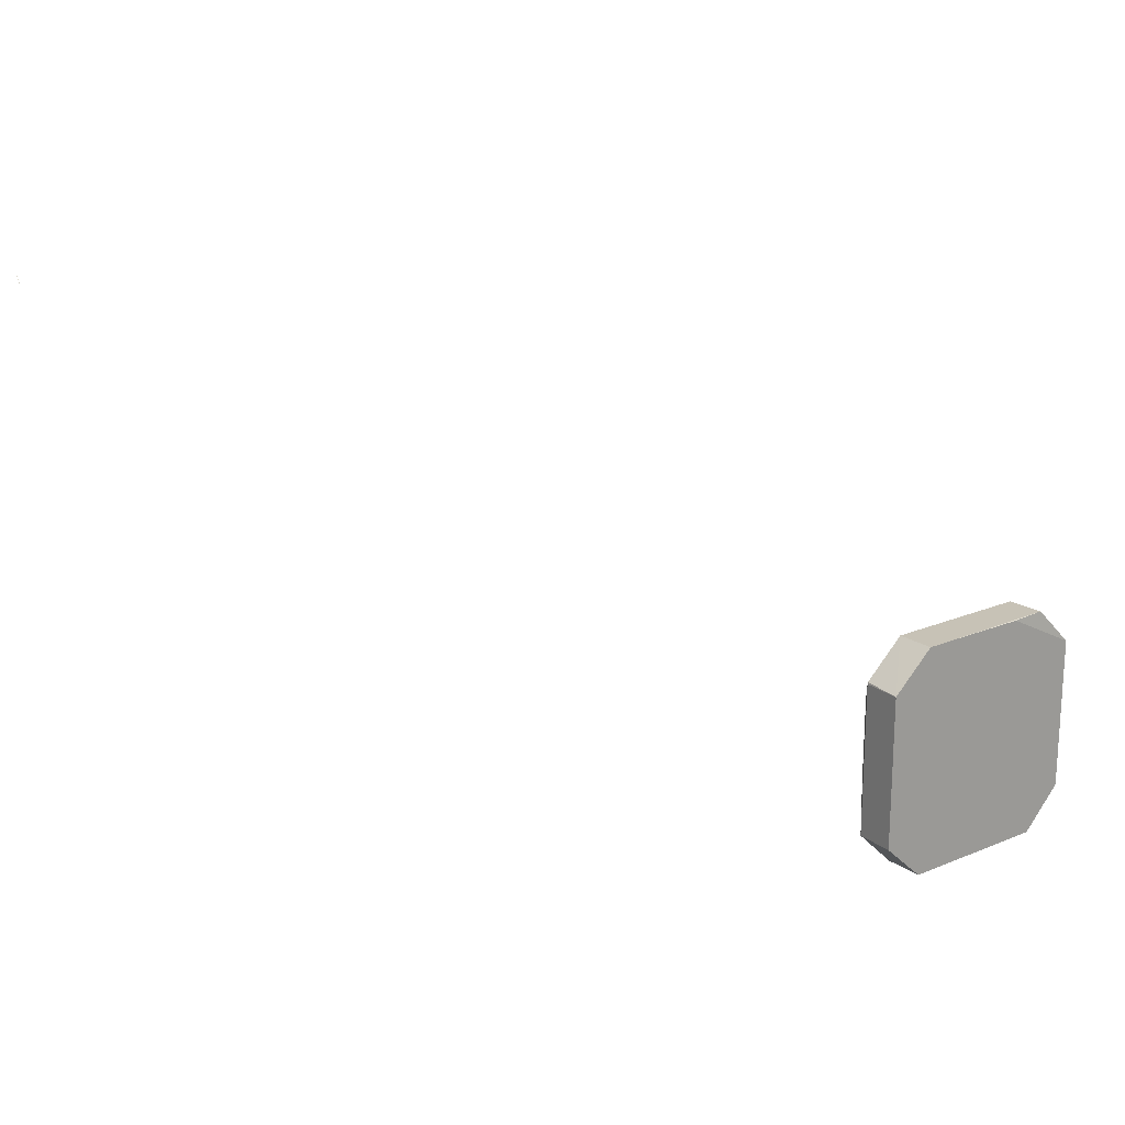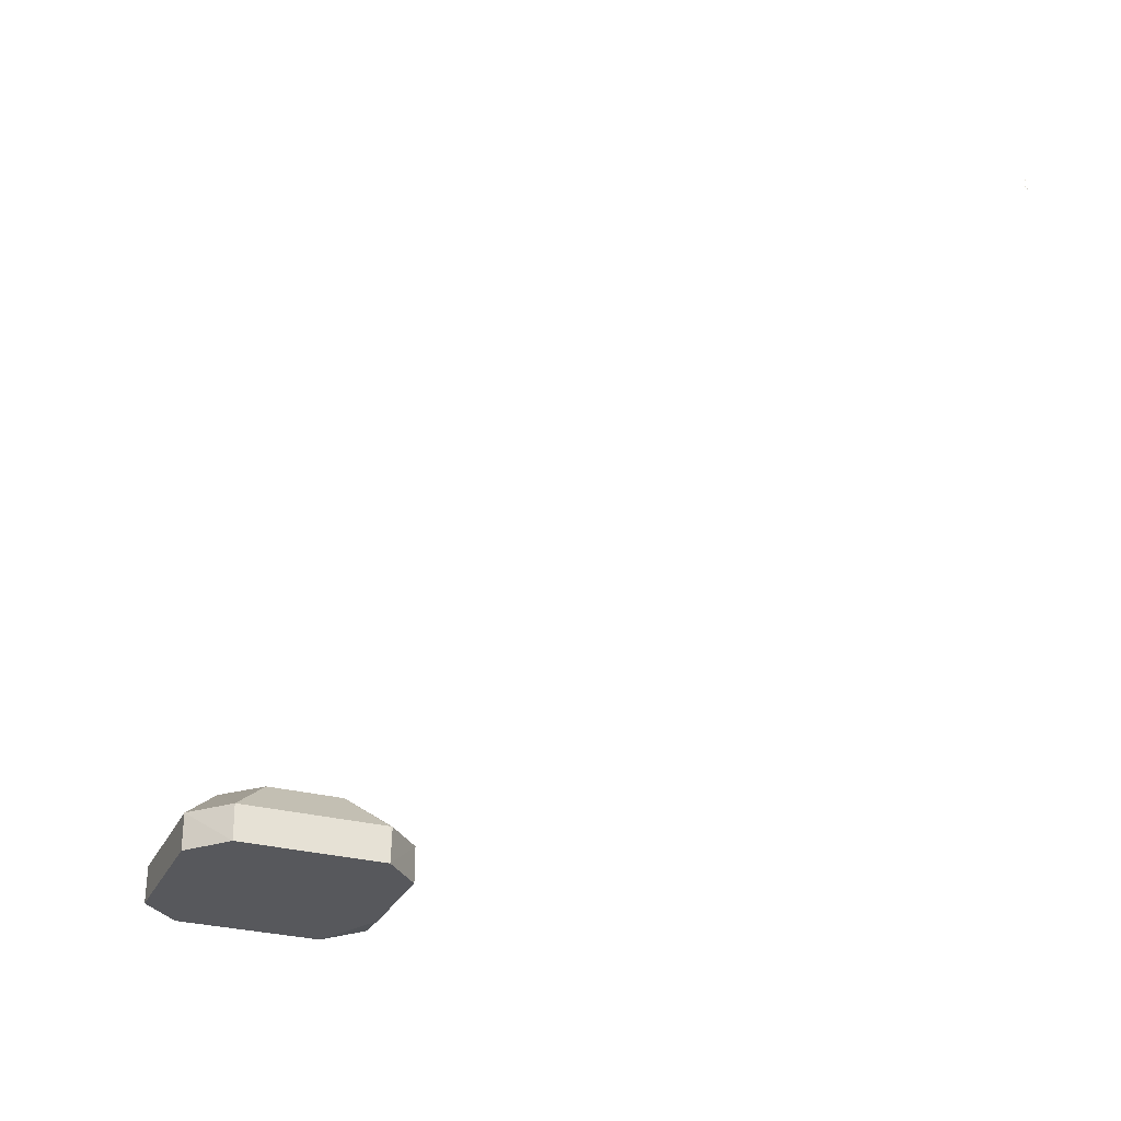
<metadata>
{"format":"obj","ext":"obj","renderer":"f3d","projection":"perspective","resolution":1024,"background":"white","views":[{"elev":19.1,"azim":-38.0,"up":"+Z"},{"elev":-28.7,"azim":-111.9,"up":"+Y"}]}
</metadata>
<code>
g s.0012
v 0.39 0.2 0.6
v -0.2 0.4 0.4
v 0.2 0.4 0.4
v -0.39 00 0.6
v -0.61 00 0.4
v -0.39 0.2 0.6
v 0.6 0.2 0.4
v 0.6 0.19 0.4
v 0.4 0.01 0.6
v -0.61 00 -0.4
v -0.61 00 0.4
v 0.4 -00 -0.6
v 0.6 0.2 0.4
v 0.6 0.2 -0.21
v 0.6 0.19 0.4
v 0.2097 00 0.5975
v 0.4 0.01 0.6
v 0.6 00 0.4
v 0.2 0.4 -0.4
v -0.2 0.4 -0.4
v 0.39 0.2 -0.6
v -0.61 00 -0.4
v -0.39 00 -0.6
v -0.39 0.2 -0.6
v -0.61 00 -0.4
v 0.4 -00 -0.6
v -0.39 00 -0.6
v -0.6 0.2 -0.4
v -0.61 00 -0.4
v -0.39 0.2 -0.6
v 0.2 0.4 -0.4
v 0.39 0.2 -0.6
v 0.41 0.4 -0.2
v -0.6 0.2 0.4
v -0.5977 0.2 0.4097
v -0.61 00 0.4
v 0.2 0.4 -0.4
v 0.41 0.4 -0.2
v -0.2 0.4 -0.4
v -0.2 0.4 -0.4
v -0.6 0.2 -0.4
v -0.39 0.2 -0.6
v -0.2 0.4 -0.4
v -0.4 0.4 -0.2
v -0.6 0.2 -0.4
v 0.6 0.2 -0.39
v 0.39 0.2 -0.6
v 0.4 -00 -0.6
v 0.39 0.2 -0.6
v -0.39 00 -0.6
v 0.4 -00 -0.6
v -0.4 0.4 0.21
v -0.6 0.2 -0.4
v -0.4 0.4 -0.2
v -0.5977 0.2 0.4097
v -0.39 0.2 0.6
v -0.61 00 0.4
v 0.39 0.2 -0.6
v -0.39 0.2 -0.6
v -0.39 00 -0.6
v 0.39 0.2 0.6
v -0.39 0.2 0.6
v -0.2 0.4 0.4
v -0.6 0.2 0.4
v -0.61 00 -0.4
v -0.6 0.2 -0.4
v 0.6 0.2 -0.39
v 0.6 0.2 -0.21
v 0.41 0.4 -0.2
v 0.6 00 0.4
v 0.6 0.19 0.4
v 0.6 0.2 -0.21
v -0.2 0.4 -0.4
v -0.39 0.2 -0.6
v 0.39 0.2 -0.6
v 0.6 0.2 -0.39
v 0.41 0.4 -0.2
v 0.39 0.2 -0.6
v 0.6 0.2 0.4
v 0.4 0.01 0.6
v 0.39 0.2 0.6
v -0.5977 0.2 0.4097
v -0.2 0.4 0.4
v -0.39 0.2 0.6
v 0.4 0.4 0.2
v 0.2 0.4 0.4
v -0.2 0.4 0.4
v -0.6 0.2 0.4
v -0.61 00 0.4
v -0.61 00 -0.4
v 0.4 0.4 0.2
v -0.2 0.4 -0.4
v 0.41 0.4 -0.2
v 0.6 -00 -0.39
v 0.6 00 0.4
v 0.6 0.2 -0.21
v -0.4 0.4 0.21
v -0.2 0.4 0.4
v -0.5977 0.2 0.4097
v 0.2097 00 0.5975
v 0.6 00 0.4
v 0.6 -00 -0.39
v -0.4 0.4 0.21
v -0.6 0.2 0.4
v -0.6 0.2 -0.4
v 0.6 00 0.4
v 0.4 0.01 0.6
v 0.6 0.19 0.4
v 0.6 -00 -0.39
v 0.6 0.2 -0.21
v 0.6 0.2 -0.39
v -0.4 0.4 0.21
v -0.5977 0.2 0.4097
v -0.6 0.2 0.4
v 0.6 -00 -0.39
v 0.6 0.2 -0.39
v 0.4 -00 -0.6
v 0.6 -00 -0.39
v 0.4 -00 -0.6
v -0.61 00 0.4
v 0.6 -00 -0.39
v -0.61 00 0.4
v -0.39 00 0.6
v 0.6 0.2 0.4
v 0.39 0.2 0.6
v 0.2 0.4 0.4
v 0.6 0.2 0.4
v 0.2 0.4 0.4
v 0.4 0.4 0.2
v 0.6 0.2 0.4
v 0.4 0.4 0.2
v 0.41 0.4 -0.2
v 0.6 0.2 0.4
v 0.41 0.4 -0.2
v 0.6 0.2 -0.21
v -0.4 0.4 0.21
v -0.4 0.4 -0.2
v -0.2 0.4 -0.4
v -0.4 0.4 0.21
v -0.2 0.4 -0.4
v 0.4 0.4 0.2
v -0.4 0.4 0.21
v 0.4 0.4 0.2
v -0.2 0.4 0.4
v -0.2 00 0.6
v -0.39 00 0.6
v -0.39 0.2 0.6
v -0.2 00 0.6
v -0.39 0.2 0.6
v 0.39 0.2 0.6
v -0.2 00 0.6
v 0.39 0.2 0.6
v 0.4 0.01 0.6
v -0.2 00 0.6
v 0.4 0.01 0.6
v 0.2097 00 0.5975
v -0.2 00 0.6
v 0.2097 00 0.5975
v 0.6 -00 -0.39
v -0.2 00 0.6
v 0.6 -00 -0.39
v -0.39 00 0.6
f 3 2 1
f 6 5 4
f 9 8 7
f 12 11 10
f 15 14 13
f 18 17 16
f 21 20 19
f 24 23 22
f 27 26 25
f 30 29 28
f 33 32 31
f 36 35 34
f 39 38 37
f 42 41 40
f 45 44 43
f 48 47 46
f 51 50 49
f 54 53 52
f 57 56 55
f 60 59 58
f 63 62 61
f 66 65 64
f 69 68 67
f 72 71 70
f 75 74 73
f 78 77 76
f 81 80 79
f 84 83 82
f 87 86 85
f 90 89 88
f 93 92 91
f 96 95 94
f 99 98 97
f 102 101 100
f 105 104 103
f 108 107 106
f 111 110 109
f 114 113 112
f 117 116 115
f 120 119 118
f 123 122 121
f 126 125 124
f 129 128 127
f 132 131 130
f 135 134 133
f 138 137 136
f 141 140 139
f 144 143 142
f 147 146 145
f 150 149 148
f 153 152 151
f 156 155 154
f 159 158 157
f 162 161 160
g s.0013
v -3.755 2.481 2.397
v -3.755 2.481 2.397
v -3.755 2.481 2.397
v -3.755 2.481 2.397
v -3.755 2.481 2.397
v -3.755 2.481 2.397
v -3.755 2.481 2.397
v -3.755 2.481 2.397
v -3.755 2.481 2.397
v -3.755 2.481 2.397
v -3.755 2.481 2.397
v -3.755 2.481 2.397
v -3.755 2.481 2.397
v -3.755 2.481 2.397
v -3.755 2.481 2.397
v -3.755 2.481 2.397
v -3.755 2.481 2.397
v -3.755 2.481 2.397
v -3.755 2.481 2.397
v -3.755 2.481 2.397
v -3.755 2.481 2.397
v -3.755 2.481 2.397
v -3.755 2.481 2.397
v -3.755 2.481 2.397
v -3.755 2.481 2.397
v -3.755 2.481 2.397
v -3.755 2.481 2.397
v -3.755 2.481 2.397
v -3.755 2.481 2.397
v -3.755 2.481 2.397
v -3.755 2.481 2.397
v -3.755 2.481 2.397
v -3.755 2.481 2.397
v -3.755 2.481 2.397
v -3.755 2.481 2.397
v -3.755 2.481 2.397
v -3.755 2.481 2.397
v -3.755 2.481 2.397
v -3.755 2.481 2.397
v -3.755 2.481 2.397
v -3.755 2.481 2.397
v -3.755 2.481 2.397
v -3.755 2.481 2.397
v -3.755 2.481 2.397
v -3.755 2.481 2.397
v -3.755 2.481 2.397
v -3.755 2.481 2.397
v -3.755 2.481 2.397
v -3.755 2.481 2.397
v -3.755 2.481 2.397
v -3.755 2.481 2.397
v -3.755 2.481 2.397
v -3.755 2.481 2.397
v -3.755 2.481 2.397
v -3.755 2.481 2.397
v -3.755 2.481 2.397
v -3.755 2.481 2.397
v -3.755 2.481 2.397
v -3.755 2.481 2.397
v -3.755 2.481 2.397
v -3.755 2.481 2.397
v -3.755 2.481 2.397
v -3.755 2.481 2.397
v -3.755 2.481 2.397
v -3.755 2.481 2.397
v -3.755 2.481 2.397
v -3.755 2.481 2.397
v -3.755 2.481 2.397
v -3.755 2.481 2.397
v -3.755 2.481 2.397
v -3.755 2.481 2.397
v -3.755 2.481 2.397
v -3.755 2.481 2.397
v -3.755 2.481 2.397
v -3.755 2.481 2.397
v -3.755 2.481 2.397
v -3.755 2.481 2.397
v -3.755 2.481 2.397
v -3.755 2.481 2.397
v -3.755 2.481 2.397
v -3.755 2.481 2.397
v -3.755 2.481 2.397
v -3.755 2.481 2.397
v -3.755 2.481 2.397
v -3.755 2.481 2.397
v -3.755 2.481 2.397
v -3.755 2.481 2.397
v -3.755 2.481 2.397
v -3.755 2.481 2.397
v -3.755 2.481 2.397
v -3.755 2.481 2.397
v -3.755 2.481 2.397
v -3.755 2.481 2.397
v -3.755 2.481 2.397
v -3.755 2.481 2.397
v -3.755 2.481 2.397
v -3.755 2.481 2.397
v -3.755 2.481 2.397
v -3.755 2.481 2.397
v -3.755 2.481 2.397
v -3.755 2.481 2.397
v -3.755 2.481 2.397
v -3.755 2.481 2.397
v -3.755 2.481 2.397
v -3.755 2.481 2.397
v -3.755 2.481 2.397
v -3.755 2.481 2.397
v -3.755 2.481 2.397
v -3.752 2.481 2.391
v -3.752 2.481 2.391
v -3.752 2.481 2.391
v -3.752 2.481 2.391
v -3.752 2.481 2.391
v -3.752 2.481 2.391
v -3.752 2.481 2.391
v -3.752 2.481 2.391
v -3.752 2.481 2.391
v -3.752 2.481 2.391
v -3.752 2.481 2.391
v -3.752 2.481 2.391
v -3.752 2.481 2.391
v -3.748 2.484 2.386
v -3.749 2.484 2.386
v -3.749 2.484 2.386
v -3.749 2.484 2.386
v -3.749 2.484 2.386
v -3.749 2.484 2.386
v -3.748 2.484 2.386
v -3.748 2.484 2.386
v -3.748 2.484 2.386
v -3.748 2.484 2.386
v -3.748 2.484 2.386
v -3.748 2.484 2.386
v -3.748 2.484 2.386
v -3.745 2.488 2.382
v -3.745 2.488 2.382
v -3.745 2.488 2.382
v -3.745 2.488 2.382
v -3.745 2.488 2.382
v -3.745 2.488 2.382
v -3.745 2.488 2.382
v -3.745 2.488 2.382
v -3.745 2.488 2.382
v -3.745 2.488 2.382
v -3.745 2.488 2.382
v -3.745 2.488 2.382
v -3.745 2.488 2.382
v -3.742 2.494 2.379
v -3.742 2.494 2.379
v -3.742 2.494 2.379
v -3.742 2.494 2.379
v -3.742 2.494 2.38
v -3.742 2.494 2.38
v -3.742 2.494 2.38
v -3.742 2.494 2.38
v -3.742 2.494 2.38
v -3.742 2.494 2.38
v -3.742 2.494 2.379
v -3.742 2.494 2.379
v -3.742 2.494 2.379
v -3.739 2.501 2.378
v -3.739 2.501 2.378
v -3.739 2.501 2.378
v -3.739 2.501 2.378
v -3.739 2.501 2.378
v -3.739 2.501 2.378
v -3.739 2.501 2.378
v -3.739 2.501 2.378
v -3.739 2.501 2.378
v -3.739 2.501 2.378
v -3.739 2.501 2.378
v -3.739 2.501 2.378
v -3.739 2.501 2.378
v -3.735 2.51 2.377
v -3.736 2.51 2.377
v -3.736 2.51 2.377
v -3.736 2.51 2.378
v -3.736 2.51 2.378
v -3.736 2.51 2.378
v -3.736 2.51 2.378
v -3.735 2.51 2.378
v -3.735 2.51 2.378
v -3.735 2.51 2.378
v -3.735 2.51 2.378
v -3.735 2.51 2.377
v -3.735 2.51 2.377
v -3.732 2.519 2.378
v -3.732 2.519 2.378
v -3.733 2.519 2.379
v -3.733 2.519 2.379
v -3.733 2.519 2.379
v -3.733 2.519 2.379
v -3.732 2.519 2.379
v -3.732 2.519 2.379
v -3.732 2.519 2.379
v -3.732 2.519 2.379
v -3.732 2.519 2.379
v -3.732 2.519 2.379
v -3.732 2.519 2.378
v -3.729 2.529 2.381
v -3.729 2.529 2.381
v -3.729 2.529 2.381
v -3.729 2.529 2.381
v -3.729 2.529 2.381
v -3.729 2.529 2.382
v -3.729 2.529 2.382
v -3.729 2.529 2.382
v -3.729 2.529 2.382
v -3.729 2.529 2.381
v -3.728 2.529 2.381
v -3.729 2.529 2.381
v -3.729 2.529 2.381
v -3.725 2.54 2.385
v -3.725 2.54 2.385
v -3.726 2.54 2.385
v -3.726 2.54 2.385
v -3.726 2.54 2.385
v -3.726 2.54 2.385
v -3.726 2.54 2.386
v -3.725 2.54 2.386
v -3.725 2.539 2.385
v -3.725 2.54 2.385
v -3.725 2.54 2.385
v -3.725 2.54 2.385
v -3.725 2.54 2.385
v -3.722 2.551 2.39
v -3.722 2.551 2.39
v -3.722 2.551 2.39
v -3.722 2.551 2.39
v -3.722 2.551 2.39
v -3.722 2.551 2.391
v -3.722 2.551 2.391
v -3.722 2.551 2.391
v -3.722 2.551 2.391
v -3.722 2.551 2.39
v -3.722 2.551 2.39
v -3.722 2.551 2.39
v -3.722 2.551 2.39
v -3.716 2.576 2.403
v -3.716 2.576 2.403
v -3.716 2.576 2.403
v -3.716 2.576 2.404
v -3.716 2.576 2.404
v -3.716 2.576 2.404
v -3.716 2.576 2.404
v -3.716 2.576 2.404
v -3.715 2.576 2.404
v -3.715 2.576 2.404
v -3.715 2.576 2.404
v -3.715 2.576 2.404
v -3.716 2.576 2.403
v -3.711 2.607 2.42
v -3.711 2.607 2.42
v -3.711 2.607 2.42
v -3.711 2.607 2.42
v -3.711 2.607 2.42
v -3.711 2.607 2.42
v -3.711 2.607 2.42
v -3.711 2.607 2.42
v -3.711 2.607 2.42
v -3.711 2.607 2.42
v -3.711 2.607 2.42
v -3.711 2.607 2.42
v -3.711 2.607 2.42
v -3.71 2.625 2.429
v -3.71 2.625 2.429
v -3.71 2.625 2.429
v -3.71 2.625 2.429
v -3.71 2.625 2.429
v -3.71 2.625 2.429
v -3.71 2.625 2.429
v -3.71 2.625 2.429
v -3.71 2.625 2.429
v -3.71 2.625 2.429
v -3.71 2.625 2.429
v -3.71 2.625 2.429
v -3.71 2.625 2.429
v -3.709 2.646 2.438
v -3.709 2.646 2.438
v -3.709 2.646 2.438
v -3.709 2.646 2.438
v -3.709 2.646 2.438
v -3.709 2.646 2.438
v -3.709 2.646 2.438
v -3.709 2.646 2.438
v -3.709 2.646 2.438
v -3.709 2.646 2.438
v -3.709 2.646 2.438
v -3.709 2.646 2.438
v -3.709 2.646 2.438
v -3.709 2.646 2.438
v -3.709 2.646 2.438
v -3.709 2.646 2.438
v -3.709 2.646 2.438
v -3.709 2.646 2.438
v -3.709 2.646 2.438
v -3.709 2.646 2.438
v -3.709 2.646 2.438
v -3.709 2.646 2.438
v -3.709 2.646 2.438
v -3.709 2.646 2.438
v -3.709 2.646 2.438
v -3.709 2.646 2.438
v -3.709 2.646 2.438
v -3.709 2.646 2.438
v -3.709 2.646 2.438
v -3.709 2.646 2.438
v -3.709 2.646 2.438
v -3.709 2.646 2.438
v -3.709 2.646 2.438
v -3.709 2.646 2.438
v -3.709 2.646 2.438
v -3.709 2.646 2.438
v -3.709 2.646 2.438
v -3.709 2.646 2.438
v -3.709 2.646 2.438
v -3.709 2.646 2.438
v -3.709 2.646 2.438
v -3.709 2.646 2.438
v -3.709 2.646 2.438
v -3.709 2.646 2.438
v -3.709 2.646 2.438
v -3.709 2.646 2.438
v -3.709 2.646 2.438
v -3.709 2.646 2.438
v -3.709 2.646 2.438
v -3.709 2.646 2.438
v -3.709 2.646 2.438
v -3.709 2.646 2.438
v -3.709 2.646 2.438
v -3.709 2.646 2.438
v -3.709 2.646 2.438
v -3.709 2.646 2.438
v -3.709 2.646 2.438
v -3.709 2.646 2.438
v -3.709 2.646 2.438
v -3.709 2.646 2.438
v -3.709 2.646 2.438
v -3.709 2.646 2.438
v -3.709 2.646 2.438
v -3.709 2.646 2.438
v -3.709 2.646 2.438
v -3.709 2.646 2.438
v -3.709 2.646 2.438
v -3.709 2.646 2.438
v -3.709 2.646 2.438
v -3.709 2.646 2.438
v -3.709 2.646 2.438
v -3.709 2.646 2.438
v -3.709 2.646 2.438
v -3.709 2.646 2.438
v -3.709 2.646 2.438
v -3.709 2.646 2.438
v -3.709 2.646 2.438
v -3.709 2.646 2.438
v -3.709 2.646 2.438
v -3.709 2.646 2.438
v -3.709 2.646 2.438
v -3.709 2.646 2.438
v -3.709 2.646 2.438
v -3.709 2.646 2.438
v -3.709 2.646 2.438
v -3.709 2.646 2.438
v -3.709 2.646 2.438
v -3.709 2.646 2.438
v -3.709 2.646 2.438
v -3.709 2.646 2.438
v -3.709 2.646 2.438
v -3.709 2.646 2.438
v -3.709 2.646 2.438
v -3.709 2.646 2.438
v -3.709 2.646 2.438
f 184 177 176
f 182 184 176
f 200 170 169
f 201 200 169
f 170 200 168
f 200 175 168
f 200 205 175
f 205 183 175
f 183 205 189
f 205 191 189
f 191 205 190
f 205 204 190
f 189 191 196
f 191 226 196
f 226 227 196
f 189 196 194
f 238 189 194
f 238 194 192
f 243 238 192
f 194 244 192
f 175 228 173
f 228 181 173
f 203 163 202
f 163 203 225
f 207 206 197
f 198 207 197
f 199 198 197
f 197 206 195
f 199 197 195
f 206 188 195
f 206 217 188
f 217 216 188
f 209 208 174
f 180 209 174
f 211 210 167
f 212 211 167
f 212 167 165
f 172 212 165
f 218 212 172
f 179 218 172
f 215 214 213
f 213 214 219
f 221 220 186
f 222 221 186
f 222 186 193
f 223 222 193
f 224 223 193
f 230 229 166
f 231 230 166
f 166 229 164
f 229 171 164
f 229 237 171
f 237 178 171
f 178 237 185
f 237 187 185
f 237 236 187
f 236 235 187
f 234 233 232
f 234 232 242
f 241 240 239
f 259 258 245
f 246 259 245
f 260 259 246
f 247 260 246
f 261 260 247
f 248 261 247
f 262 261 248
f 249 262 248
f 263 262 249
f 250 263 249
f 264 263 250
f 251 264 250
f 265 264 251
f 252 265 251
f 266 265 252
f 253 266 252
f 267 266 253
f 254 267 253
f 268 267 254
f 255 268 254
f 269 268 255
f 256 269 255
f 270 269 256
f 257 270 256
f 272 271 258
f 259 272 258
f 273 272 259
f 260 273 259
f 274 273 260
f 261 274 260
f 275 274 261
f 262 275 261
f 276 275 262
f 263 276 262
f 277 276 263
f 264 277 263
f 278 277 264
f 265 278 264
f 279 278 265
f 266 279 265
f 280 279 266
f 267 280 266
f 281 280 267
f 268 281 267
f 282 281 268
f 269 282 268
f 283 282 269
f 270 283 269
f 285 284 271
f 272 285 271
f 286 285 272
f 273 286 272
f 287 286 273
f 274 287 273
f 288 287 274
f 275 288 274
f 289 288 275
f 276 289 275
f 290 289 276
f 277 290 276
f 291 290 277
f 278 291 277
f 292 291 278
f 279 292 278
f 293 292 279
f 280 293 279
f 294 293 280
f 281 294 280
f 295 294 281
f 282 295 281
f 296 295 282
f 283 296 282
f 298 297 284
f 285 298 284
f 299 298 285
f 286 299 285
f 300 299 286
f 287 300 286
f 301 300 287
f 288 301 287
f 302 301 288
f 289 302 288
f 303 302 289
f 290 303 289
f 304 303 290
f 291 304 290
f 305 304 291
f 292 305 291
f 306 305 292
f 293 306 292
f 307 306 293
f 294 307 293
f 308 307 294
f 295 308 294
f 309 308 295
f 296 309 295
f 311 310 297
f 298 311 297
f 312 311 298
f 299 312 298
f 313 312 299
f 300 313 299
f 314 313 300
f 301 314 300
f 315 314 301
f 302 315 301
f 316 315 302
f 303 316 302
f 317 316 303
f 304 317 303
f 318 317 304
f 305 318 304
f 319 318 305
f 306 319 305
f 320 319 306
f 307 320 306
f 321 320 307
f 308 321 307
f 322 321 308
f 309 322 308
f 324 323 310
f 311 324 310
f 325 324 311
f 312 325 311
f 326 325 312
f 313 326 312
f 327 326 313
f 314 327 313
f 328 327 314
f 315 328 314
f 329 328 315
f 316 329 315
f 330 329 316
f 317 330 316
f 331 330 317
f 318 331 317
f 332 331 318
f 319 332 318
f 333 332 319
f 320 333 319
f 334 333 320
f 321 334 320
f 335 334 321
f 322 335 321
f 337 336 323
f 324 337 323
f 338 337 324
f 325 338 324
f 339 338 325
f 326 339 325
f 340 339 326
f 327 340 326
f 341 340 327
f 328 341 327
f 342 341 328
f 329 342 328
f 343 342 329
f 330 343 329
f 344 343 330
f 331 344 330
f 345 344 331
f 332 345 331
f 346 345 332
f 333 346 332
f 347 346 333
f 334 347 333
f 348 347 334
f 335 348 334
f 350 349 336
f 337 350 336
f 351 350 337
f 338 351 337
f 352 351 338
f 339 352 338
f 353 352 339
f 340 353 339
f 354 353 340
f 341 354 340
f 355 354 341
f 342 355 341
f 356 355 342
f 343 356 342
f 357 356 343
f 344 357 343
f 358 357 344
f 345 358 344
f 359 358 345
f 346 359 345
f 360 359 346
f 347 360 346
f 361 360 347
f 348 361 347
f 363 362 349
f 350 363 349
f 364 363 350
f 351 364 350
f 365 364 351
f 352 365 351
f 366 365 352
f 353 366 352
f 367 366 353
f 354 367 353
f 368 367 354
f 355 368 354
f 369 368 355
f 356 369 355
f 370 369 356
f 357 370 356
f 371 370 357
f 358 371 357
f 372 371 358
f 359 372 358
f 373 372 359
f 360 373 359
f 374 373 360
f 361 374 360
f 376 375 362
f 363 376 362
f 377 376 363
f 364 377 363
f 378 377 364
f 365 378 364
f 379 378 365
f 366 379 365
f 380 379 366
f 367 380 366
f 381 380 367
f 368 381 367
f 382 381 368
f 369 382 368
f 383 382 369
f 370 383 369
f 384 383 370
f 371 384 370
f 385 384 371
f 372 385 371
f 386 385 372
f 373 386 372
f 387 386 373
f 374 387 373
f 389 388 375
f 376 389 375
f 390 389 376
f 377 390 376
f 391 390 377
f 378 391 377
f 392 391 378
f 379 392 378
f 393 392 379
f 380 393 379
f 394 393 380
f 381 394 380
f 395 394 381
f 382 395 381
f 396 395 382
f 383 396 382
f 397 396 383
f 384 397 383
f 398 397 384
f 385 398 384
f 399 398 385
f 386 399 385
f 400 399 386
f 387 400 386
f 402 401 388
f 389 402 388
f 403 402 389
f 390 403 389
f 404 403 390
f 391 404 390
f 405 404 391
f 392 405 391
f 406 405 392
f 393 406 392
f 407 406 393
f 394 407 393
f 408 407 394
f 395 408 394
f 409 408 395
f 396 409 395
f 410 409 396
f 397 410 396
f 411 410 397
f 398 411 397
f 412 411 398
f 399 412 398
f 413 412 399
f 400 413 399
f 415 414 401
f 402 415 401
f 416 415 402
f 403 416 402
f 417 416 403
f 404 417 403
f 418 417 404
f 405 418 404
f 419 418 405
f 406 419 405
f 420 419 406
f 407 420 406
f 421 420 407
f 408 421 407
f 422 421 408
f 409 422 408
f 423 422 409
f 410 423 409
f 424 423 410
f 411 424 410
f 425 424 411
f 412 425 411
f 426 425 412
f 413 426 412
f 428 427 414
f 415 428 414
f 429 428 415
f 416 429 415
f 430 429 416
f 417 430 416
f 431 430 417
f 418 431 417
f 432 431 418
f 419 432 418
f 433 432 419
f 420 433 419
f 434 433 420
f 421 434 420
f 435 434 421
f 422 435 421
f 436 435 422
f 423 436 422
f 437 436 423
f 424 437 423
f 438 437 424
f 425 438 424
f 439 438 425
f 426 439 425
f 441 440 427
f 428 441 427
f 442 441 428
f 429 442 428
f 443 442 429
f 430 443 429
f 444 443 430
f 431 444 430
f 445 444 431
f 432 445 431
f 446 445 432
f 433 446 432
f 447 446 433
f 434 447 433
f 448 447 434
f 435 448 434
f 449 448 435
f 436 449 435
f 450 449 436
f 437 450 436
f 451 450 437
f 438 451 437
f 452 451 438
f 439 452 438
f 474 467 465
f 472 474 465
f 490 460 458
f 491 490 458
f 460 490 459
f 490 466 459
f 490 495 466
f 495 473 466
f 473 495 480
f 495 481 480
f 481 495 479
f 495 494 479
f 480 481 487
f 481 516 487
f 516 517 487
f 480 487 485
f 528 480 485
f 528 485 483
f 533 528 483
f 485 534 483
f 466 518 464
f 518 471 464
f 493 453 492
f 453 493 515
f 497 496 486
f 488 497 486
f 489 488 486
f 486 496 484
f 489 486 484
f 496 477 484
f 496 507 477
f 507 506 477
f 499 498 463
f 470 499 463
f 501 500 456
f 502 501 456
f 502 456 454
f 461 502 454
f 508 502 461
f 469 508 461
f 505 504 503
f 503 504 509
f 511 510 475
f 512 511 475
f 512 475 482
f 513 512 482
f 514 513 482
f 520 519 457
f 521 520 457
f 457 519 455
f 519 462 455
f 519 527 462
f 527 468 462
f 468 527 476
f 527 478 476
f 527 526 478
f 526 525 478
f 524 523 522
f 524 522 532
f 531 530 529

</code>
